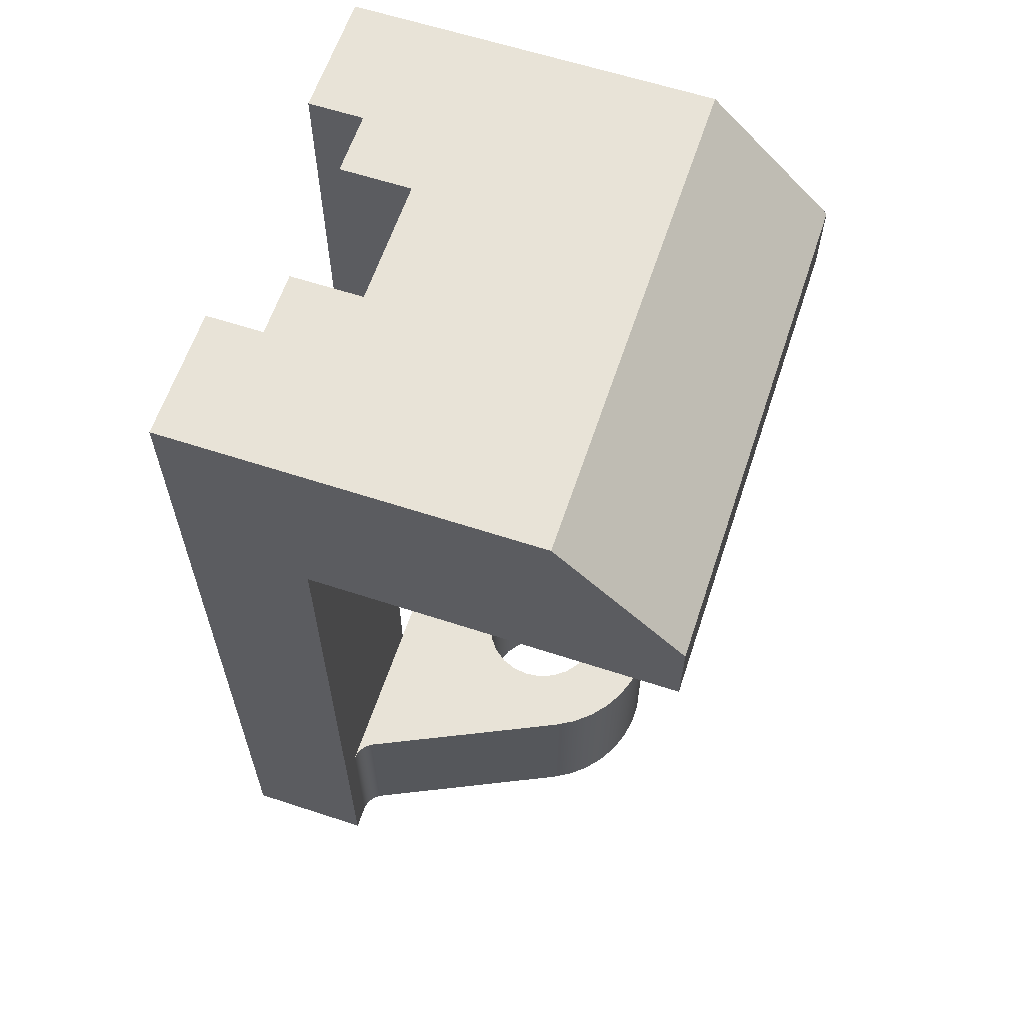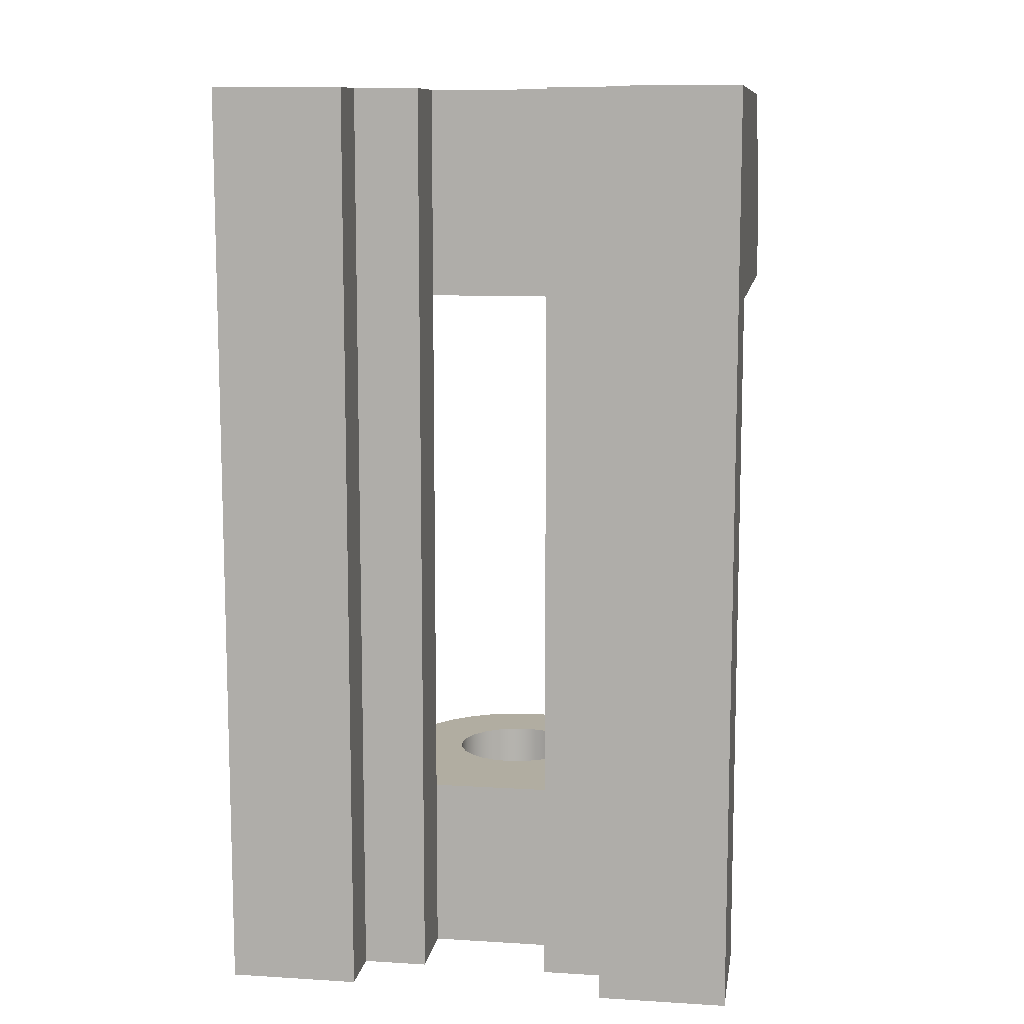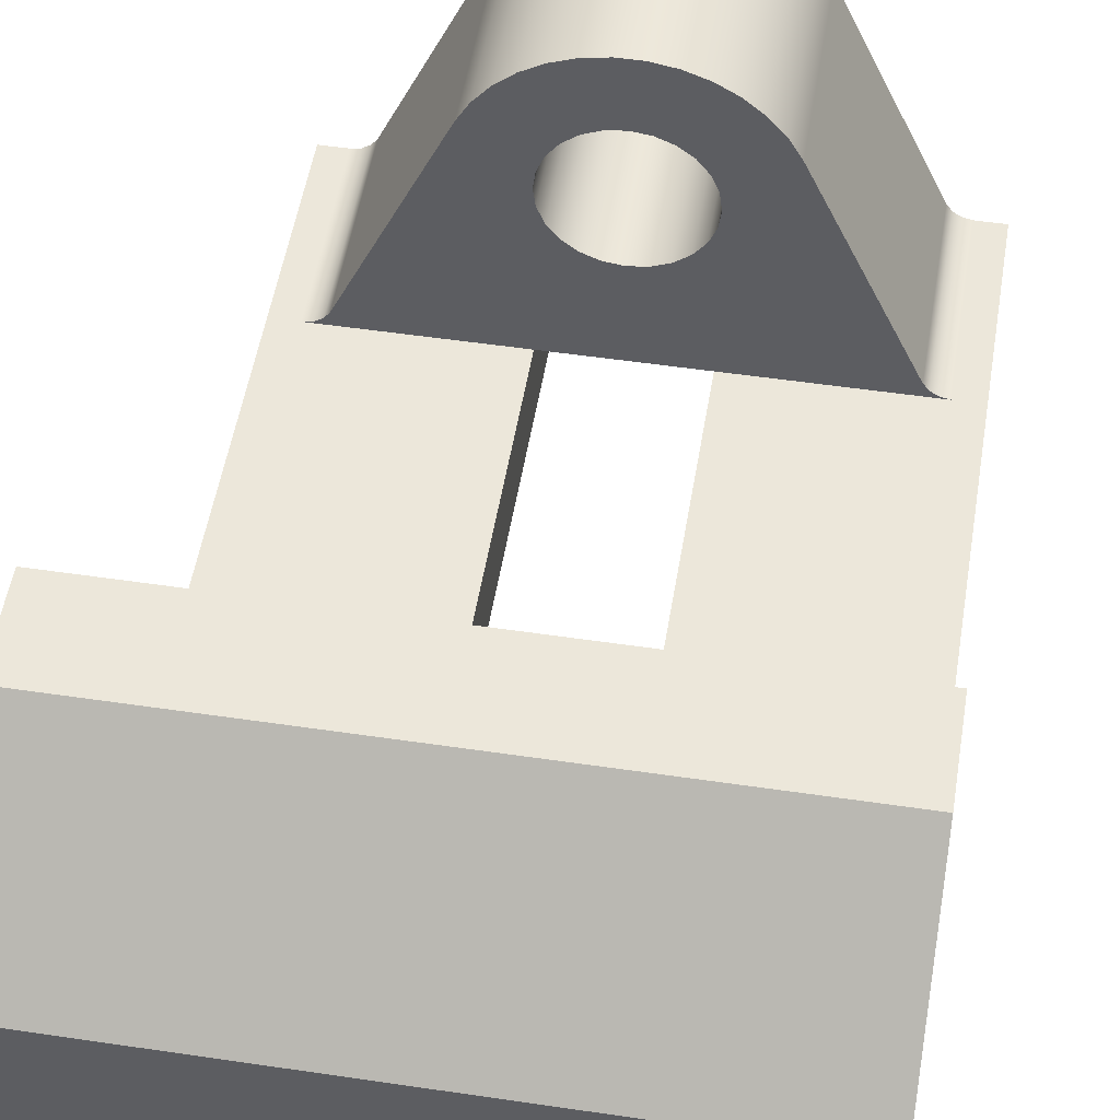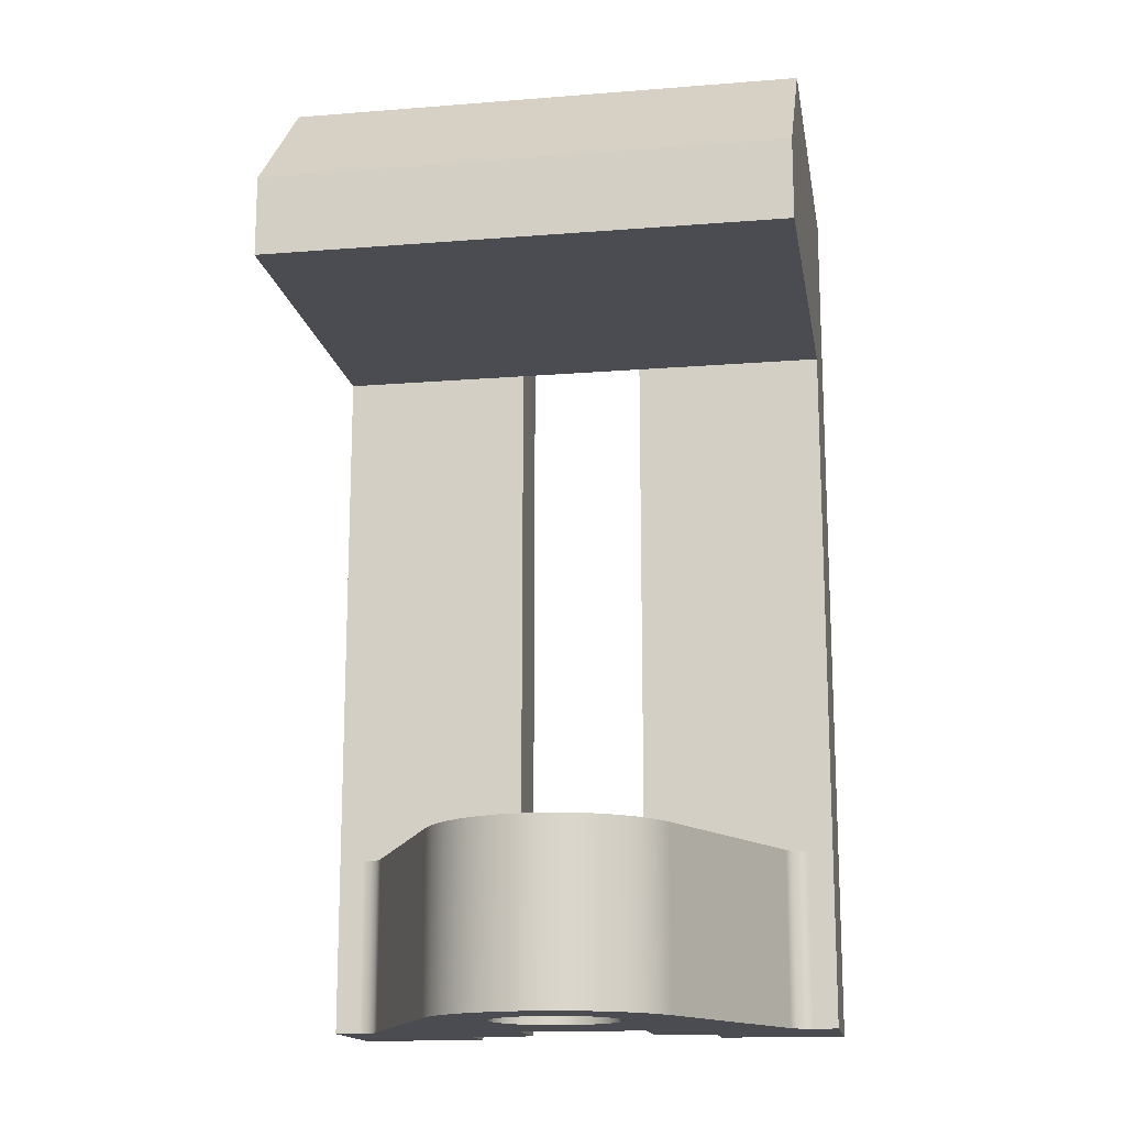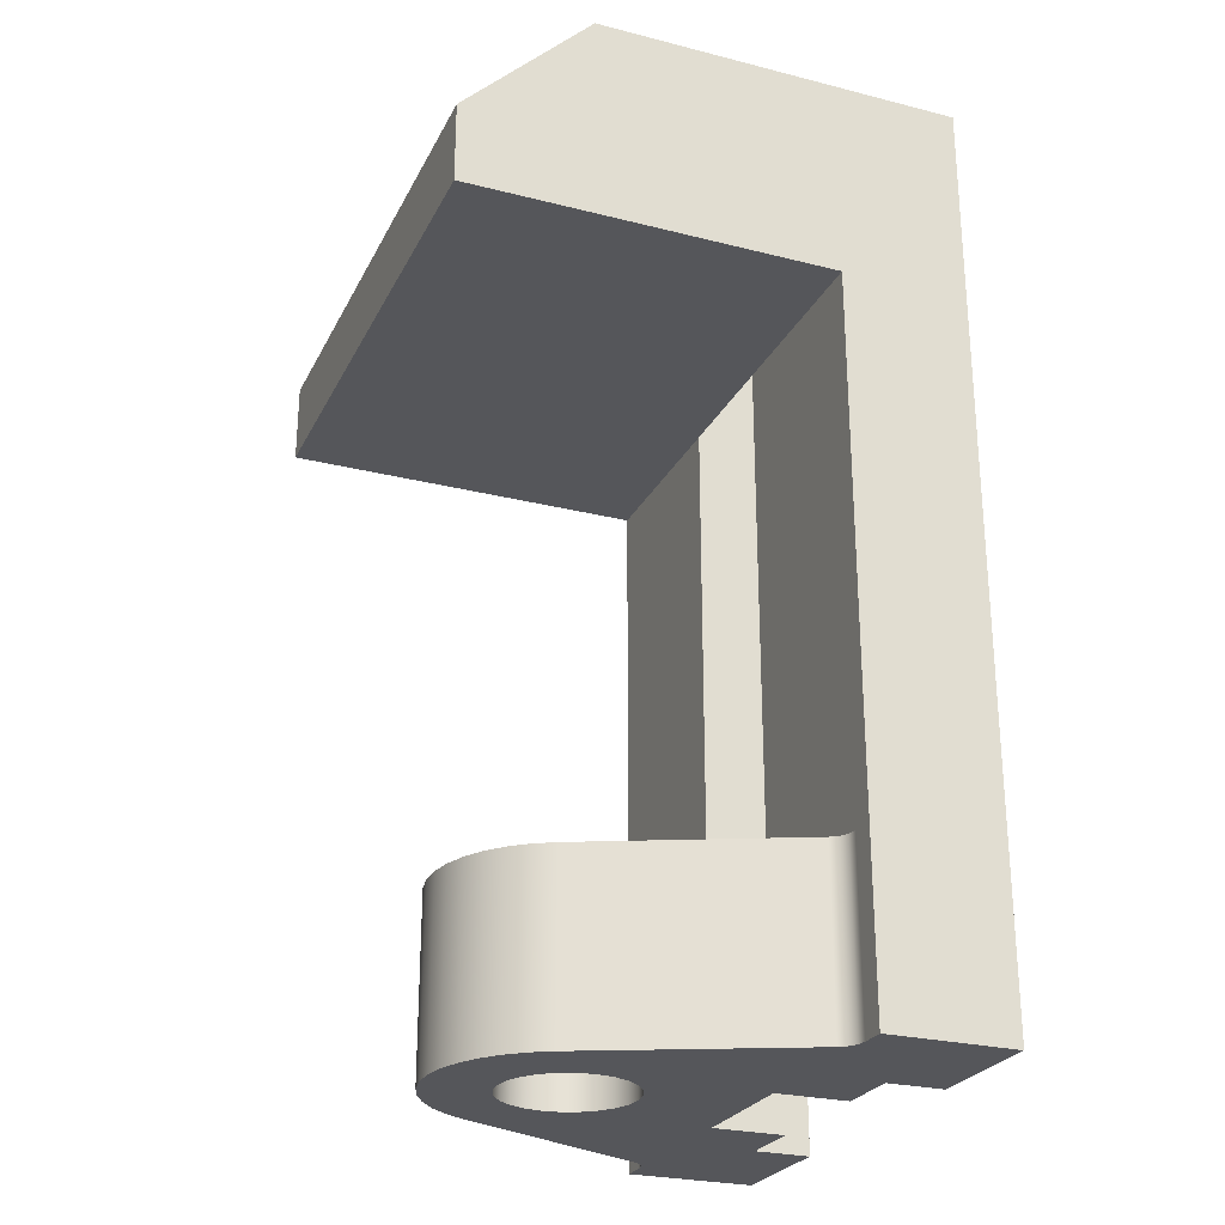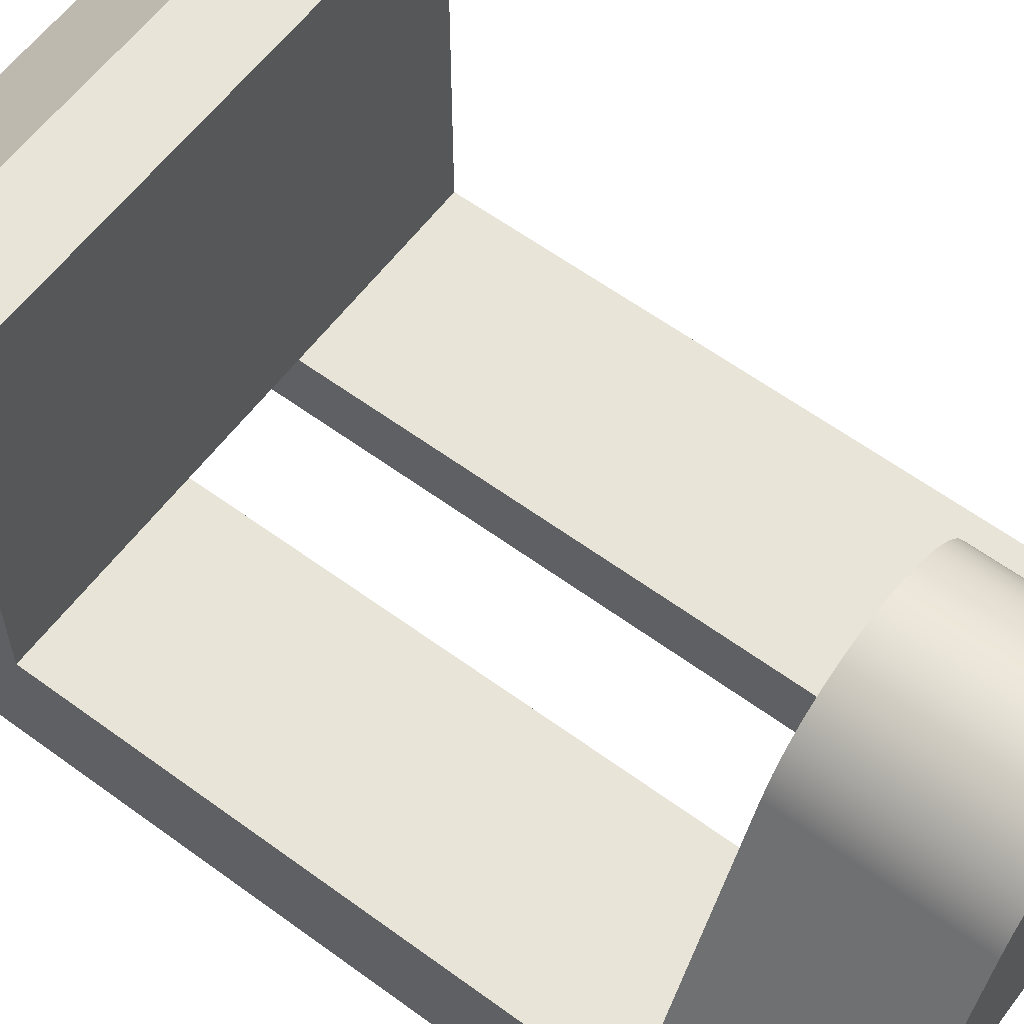
<metadata>
{"format":"obj","ext":"obj","renderer":"f3d","projection":"perspective","resolution":1024,"background":"white","views":[{"elev":61.9,"azim":108.4,"up":"+Z"},{"elev":10.4,"azim":8.8,"up":"+Z"},{"elev":51.2,"azim":9.2,"up":"+Y"},{"elev":-15.5,"azim":-170.5,"up":"+Z"},{"elev":-26.0,"azim":-111.9,"up":"+Z"},{"elev":60.2,"azim":126.9,"up":"+Y"}]}
</metadata>
<code>
v 4 0.7 11.4
v 4 1.6 11.4
v 4 1.6 8.8
v 4 1.6 2.2
v 4 1.6 0
v 4 0.7 0
v 4.8 0.7 11.4
v 4 0.7 11.4
v 4 0.7 0
v 4.8 0.7 0
v 4.8 0 11.4
v 4.8 0.7 11.4
v 4.8 0.7 0
v 4.8 0 0
v 4 1.6 2.2
v 2.4 1.6 2.2
v 2.4 1.6 0
v 4 1.6 0
v 4 1.6 11.4
v 2.4 1.6 11.4
v 2.4 1.6 8.8
v 4 1.6 8.8
v 1.6 0.7 11.4
v 1.6 0 11.4
v 1.6 0 0
v 1.6 0.7 0
v 2.4 0.7 11.4
v 1.6 0.7 11.4
v 1.6 0.7 0
v 2.4 0.7 0
v 2.4 1.6 11.4
v 2.4 0.7 11.4
v 2.4 0.7 0
v 2.4 1.6 0
v 2.4 1.6 2.2
v 2.4 1.6 8.8
v 1.6 0 11.4
v 1.6 0.7 11.4
v 2.4 0.7 11.4
v 2.4 1.6 11.4
v 4 1.6 11.4
v 4 0.7 11.4
v 4.8 0.7 11.4
v 4.8 0 11.4
v 6.4 0 11.4
v 6.4 4.6 11.4
v 0 4.6 11.4
v 0 0 11.4
v 4.8 0 11.4
v 4.8 0 0
v 6.4 0 0
v 6.4 0 11.4
v 2.4 1.6 8.8
v 2.4 1.6 2.2
v 0.309 1.6 2.2
v 0.309 1.6 0
v 0 1.6 0
v 0 1.6 8.8
v 4 1.6 2.2
v 4 1.6 8.8
v 6.4 1.6 8.8
v 6.4 1.6 0
v 6.091 1.6 0
v 6.091 1.6 2.2
v 4 1.6 2.2
v 6.091 1.6 2.2
v 5.98 1.621 2.2
v 5.885 1.682 2.2
v 5.819 1.773 2.2
v 4.65 4.277 2.2
v 4.51 4.518 2.2
v 4.331 4.732 2.2
v 4.117 4.911 2.2
v 3.876 5.05 2.2
v 3.614 5.146 2.2
v 3.339 5.194 2.2
v 3.061 5.194 2.2
v 2.786 5.146 2.2
v 2.524 5.05 2.2
v 2.283 4.911 2.2
v 2.069 4.732 2.2
v 1.89 4.518 2.2
v 1.75 4.277 2.2
v 0.5808 1.773 2.2
v 0.5148 1.682 2.2
v 0.4197 1.621 2.2
v 0.309 1.6 2.2
v 2.4 1.6 2.2
v 4 3.6 2.2
v 3.973 3.393 2.2
v 3.893 3.2 2.2
v 3.766 3.034 2.2
v 3.6 2.907 2.2
v 3.407 2.827 2.2
v 3.2 2.8 2.2
v 2.993 2.827 2.2
v 2.8 2.907 2.2
v 2.634 3.034 2.2
v 2.507 3.2 2.2
v 2.427 3.393 2.2
v 2.4 3.6 2.2
v 2.427 3.807 2.2
v 2.507 4 2.2
v 2.634 4.166 2.2
v 2.8 4.293 2.2
v 2.993 4.373 2.2
v 3.2 4.4 2.2
v 3.407 4.373 2.2
v 3.6 4.293 2.2
v 3.766 4.166 2.2
v 3.893 4 2.2
v 3.973 3.807 2.2
v 4 3.6 2.2
v 3.973 3.807 2.2
v 3.893 4 2.2
v 3.766 4.166 2.2
v 3.6 4.293 2.2
v 3.407 4.373 2.2
v 3.2 4.4 2.2
v 2.993 4.373 2.2
v 2.8 4.293 2.2
v 2.634 4.166 2.2
v 2.507 4 2.2
v 2.427 3.807 2.2
v 2.4 3.6 2.2
v 2.427 3.393 2.2
v 2.507 3.2 2.2
v 2.634 3.034 2.2
v 2.8 2.907 2.2
v 2.993 2.827 2.2
v 3.2 2.8 2.2
v 3.407 2.827 2.2
v 3.6 2.907 2.2
v 3.766 3.034 2.2
v 3.893 3.2 2.2
v 3.973 3.393 2.2
v 4 3.6 0
v 3.973 3.393 0
v 3.893 3.2 0
v 3.766 3.034 0
v 3.6 2.907 0
v 3.407 2.827 0
v 3.2 2.8 0
v 2.993 2.827 0
v 2.8 2.907 0
v 2.634 3.034 0
v 2.507 3.2 0
v 2.427 3.393 0
v 2.4 3.6 0
v 2.427 3.807 0
v 2.507 4 0
v 2.634 4.166 0
v 2.8 4.293 0
v 2.993 4.373 0
v 3.2 4.4 0
v 3.407 4.373 0
v 3.6 4.293 0
v 3.766 4.166 0
v 3.893 4 0
v 3.973 3.807 0
v 4 3.6 2.2
v 4 3.6 0
v 0.5808 1.773 0
v 0.5148 1.682 0
v 0.4197 1.621 0
v 0.309 1.6 0
v 0.309 1.6 2.2
v 0.4197 1.621 2.2
v 0.5148 1.682 2.2
v 0.5808 1.773 2.2
v 1.75 4.277 0
v 0.5808 1.773 0
v 0.5808 1.773 2.2
v 1.75 4.277 2.2
v 4.65 4.277 0
v 4.51 4.518 0
v 4.331 4.732 0
v 4.117 4.911 0
v 3.876 5.05 0
v 3.614 5.146 0
v 3.339 5.194 0
v 3.061 5.194 0
v 2.786 5.146 0
v 2.524 5.05 0
v 2.283 4.911 0
v 2.069 4.732 0
v 1.89 4.518 0
v 1.75 4.277 0
v 1.75 4.277 2.2
v 1.89 4.518 2.2
v 2.069 4.732 2.2
v 2.283 4.911 2.2
v 2.524 5.05 2.2
v 2.786 5.146 2.2
v 3.061 5.194 2.2
v 3.339 5.194 2.2
v 3.614 5.146 2.2
v 3.876 5.05 2.2
v 4.117 4.911 2.2
v 4.331 4.732 2.2
v 4.51 4.518 2.2
v 4.65 4.277 2.2
v 5.819 1.773 0
v 4.65 4.277 0
v 4.65 4.277 2.2
v 5.819 1.773 2.2
v 6.091 1.6 0
v 5.98 1.621 0
v 5.885 1.682 0
v 5.819 1.773 0
v 5.819 1.773 2.2
v 5.885 1.682 2.2
v 5.98 1.621 2.2
v 6.091 1.6 2.2
v 1.6 0 0
v 1.6 0 11.4
v 0 0 11.4
v 0 0 0
v 6.4 1.6 0
v 6.4 1.6 8.8
v 6.4 6.2 8.8
v 6.4 6.2 9.8
v 6.4 4.6 11.4
v 6.4 0 11.4
v 6.4 0 0
v 0 6.2 9.8
v 0 4.6 11.4
v 6.4 4.6 11.4
v 6.4 6.2 9.8
v 0 6.2 8.8
v 0 6.2 9.8
v 6.4 6.2 9.8
v 6.4 6.2 8.8
v 0 1.6 8.8
v 0 6.2 8.8
v 6.4 6.2 8.8
v 6.4 1.6 8.8
v 4 1.6 8.8
v 2.4 1.6 8.8
v 1.6 0.7 0
v 1.6 0 0
v 0 0 0
v 0 1.6 0
v 0.309 1.6 0
v 0.4197 1.621 0
v 0.5148 1.682 0
v 0.5808 1.773 0
v 1.75 4.277 0
v 1.89 4.518 0
v 2.069 4.732 0
v 2.283 4.911 0
v 2.524 5.05 0
v 2.786 5.146 0
v 3.061 5.194 0
v 3.339 5.194 0
v 3.614 5.146 0
v 3.876 5.05 0
v 4.117 4.911 0
v 4.331 4.732 0
v 4.51 4.518 0
v 4.65 4.277 0
v 5.819 1.773 0
v 5.885 1.682 0
v 5.98 1.621 0
v 6.091 1.6 0
v 6.4 1.6 0
v 6.4 0 0
v 4.8 0 0
v 4.8 0.7 0
v 4 0.7 0
v 4 1.6 0
v 2.4 1.6 0
v 2.4 0.7 0
v 4 3.6 0
v 3.973 3.807 0
v 3.893 4 0
v 3.766 4.166 0
v 3.6 4.293 0
v 3.407 4.373 0
v 3.2 4.4 0
v 2.993 4.373 0
v 2.8 4.293 0
v 2.634 4.166 0
v 2.507 4 0
v 2.427 3.807 0
v 2.4 3.6 0
v 2.427 3.393 0
v 2.507 3.2 0
v 2.634 3.034 0
v 2.8 2.907 0
v 2.993 2.827 0
v 3.2 2.8 0
v 3.407 2.827 0
v 3.6 2.907 0
v 3.766 3.034 0
v 3.893 3.2 0
v 3.973 3.393 0
v 0 0 0
v 0 0 11.4
v 0 4.6 11.4
v 0 6.2 9.8
v 0 6.2 8.8
v 0 1.6 8.8
v 0 1.6 0
g 4ae9172e-e29d-11ea-94e8-54bf646e7e1f
f 2 3 1
f 1 3 6
f 6 3 4
f 6 4 5
g 4aea76b8-e29d-11ea-bd64-54bf646e7e1f
f 7 8 10
f 10 8 9
g 4aebd666-e29d-11ea-b9b0-54bf646e7e1f
f 11 12 14
f 14 12 13
g 4aed5d0a-e29d-11ea-b248-54bf646e7e1f
f 15 16 18
f 18 16 17
g 4aefa6f6-e29d-11ea-a10e-54bf646e7e1f
f 19 20 22
f 22 20 21
g 4af1a2b6-e29d-11ea-af56-54bf646e7e1f
f 23 24 26
f 26 24 25
g 4af3293a-e29d-11ea-9621-54bf646e7e1f
f 27 28 30
f 30 28 29
g 4af461d8-e29d-11ea-b715-54bf646e7e1f
f 31 32 36
f 36 32 33
f 36 33 35
f 35 33 34
g 4a44e7f4-e29d-11ea-8216-54bf646e7e1f
f 37 38 48
f 48 38 47
f 47 38 40
f 47 40 41
f 38 39 40
f 42 43 41
f 41 43 46
f 41 46 47
f 44 45 43
f 43 45 46
g 4a4499d4-e29d-11ea-bed6-54bf646e7e1f
f 49 50 52
f 52 50 51
g 59c145ac-45a2-32d9-882a-cdd86d50b163
f 54 55 53
f 53 55 58
f 58 55 57
f 57 55 56
g 4a45f970-e29d-11ea-954d-54bf646e7e1f
f 59 60 64
f 64 60 61
f 64 61 62
f 62 63 64
g 4a865db0-e29d-11ea-8b42-54bf646e7e1f
f 66 67 65
f 65 67 68
f 65 68 69
f 70 90 69
f 69 90 91
f 69 91 92
f 71 110 70
f 70 110 111
f 70 111 112
f 110 71 109
f 109 71 72
f 109 72 108
f 108 72 73
f 108 73 74
f 74 75 108
f 108 75 107
f 107 75 76
f 107 76 77
f 77 78 107
f 107 78 106
f 106 78 79
f 106 79 80
f 80 81 106
f 106 81 105
f 105 81 82
f 105 82 104
f 104 82 83
f 104 83 103
f 103 83 102
f 102 83 101
f 101 83 100
f 100 83 84
f 100 84 99
f 99 84 98
f 98 84 97
f 97 84 88
f 97 88 96
f 96 88 95
f 95 88 65
f 95 65 94
f 94 65 93
f 93 65 69
f 93 69 92
f 84 85 88
f 88 85 86
f 88 86 87
f 112 89 70
f 70 89 90
g 4a876f22-e29d-11ea-be64-54bf646e7e1f
f 114 160 113
f 113 160 162
f 161 137 136
f 136 137 138
f 136 138 135
f 135 138 139
f 135 139 134
f 134 139 140
f 134 140 133
f 133 140 141
f 133 141 132
f 132 141 142
f 132 142 131
f 131 142 143
f 131 143 130
f 130 143 144
f 130 144 129
f 129 144 145
f 129 145 128
f 128 145 146
f 128 146 127
f 127 146 147
f 127 147 126
f 126 147 148
f 126 148 125
f 125 148 149
f 125 149 124
f 124 149 150
f 124 150 123
f 123 150 151
f 123 151 122
f 122 151 152
f 122 152 121
f 121 152 153
f 121 153 120
f 120 153 154
f 120 154 119
f 119 154 155
f 119 155 118
f 118 155 156
f 118 156 117
f 117 156 157
f 117 157 116
f 116 157 158
f 116 158 115
f 115 158 159
f 115 159 114
f 114 159 160
g 4a88326e-e29d-11ea-97f7-54bf646e7e1f
f 170 163 169
f 169 163 164
f 169 164 168
f 168 164 165
f 168 165 167
f 167 165 166
g 4a88f5ba-e29d-11ea-b340-54bf646e7e1f
f 171 172 174
f 174 172 173
g 4a89b90c-e29d-11ea-b78e-54bf646e7e1f
f 202 175 201
f 201 175 176
f 201 176 177
f 201 177 200
f 200 177 178
f 200 178 199
f 199 178 179
f 199 179 198
f 198 179 180
f 198 180 197
f 197 180 181
f 197 181 196
f 196 181 182
f 196 182 195
f 195 182 183
f 195 183 194
f 194 183 184
f 194 184 193
f 193 184 185
f 193 185 192
f 192 185 186
f 192 186 191
f 191 186 187
f 191 187 190
f 190 187 189
f 189 187 188
g 4a8aa36e-e29d-11ea-b176-54bf646e7e1f
f 203 204 206
f 206 204 205
g 4a8b8dd0-e29d-11ea-9b7e-54bf646e7e1f
f 214 207 213
f 213 207 208
f 213 208 212
f 212 208 209
f 212 209 211
f 211 209 210
g 8c367a6b-14d3-3a1c-bfad-acb0c067d41b
f 215 216 218
f 218 216 217
g 4a46bca8-e29d-11ea-98a4-54bf646e7e1f
f 219 220 225
f 225 220 224
f 224 220 223
f 223 220 221
f 223 221 222
g 4a450f08-e29d-11ea-9aed-54bf646e7e1f
f 226 227 229
f 229 227 228
g 4a455d26-e29d-11ea-8519-54bf646e7e1f
f 230 231 233
f 233 231 232
g 4a45ab52-e29d-11ea-bf87-54bf646e7e1f
f 234 235 239
f 239 235 238
f 238 235 236
f 238 236 237
g 4a464790-e29d-11ea-8499-54bf646e7e1f
f 241 242 240
f 240 242 244
f 240 244 245
f 242 243 244
f 245 246 240
f 240 246 247
f 240 247 272
f 272 247 289
f 272 289 290
f 248 287 247
f 247 287 288
f 247 288 289
f 249 284 248
f 248 284 285
f 248 285 286
f 284 249 283
f 283 249 250
f 283 250 282
f 282 250 251
f 282 251 252
f 282 252 281
f 281 252 253
f 281 253 280
f 280 253 254
f 280 254 255
f 255 256 280
f 280 256 279
f 279 256 257
f 279 257 278
f 278 257 258
f 278 258 259
f 278 259 277
f 277 259 260
f 277 260 276
f 276 260 261
f 276 261 275
f 275 261 274
f 274 261 297
f 297 261 262
f 297 262 296
f 296 262 295
f 295 262 271
f 295 271 294
f 294 271 293
f 293 271 292
f 292 271 272
f 292 272 291
f 291 272 290
f 271 262 269
f 269 262 263
f 269 263 264
f 264 265 269
f 269 265 267
f 269 267 268
f 265 266 267
f 269 270 271
f 272 273 240
f 286 287 248
g 4a4731da-e29d-11ea-92a7-54bf646e7e1f
f 304 298 303
f 303 298 299
f 303 299 300
f 301 302 300
f 300 302 303

</code>
